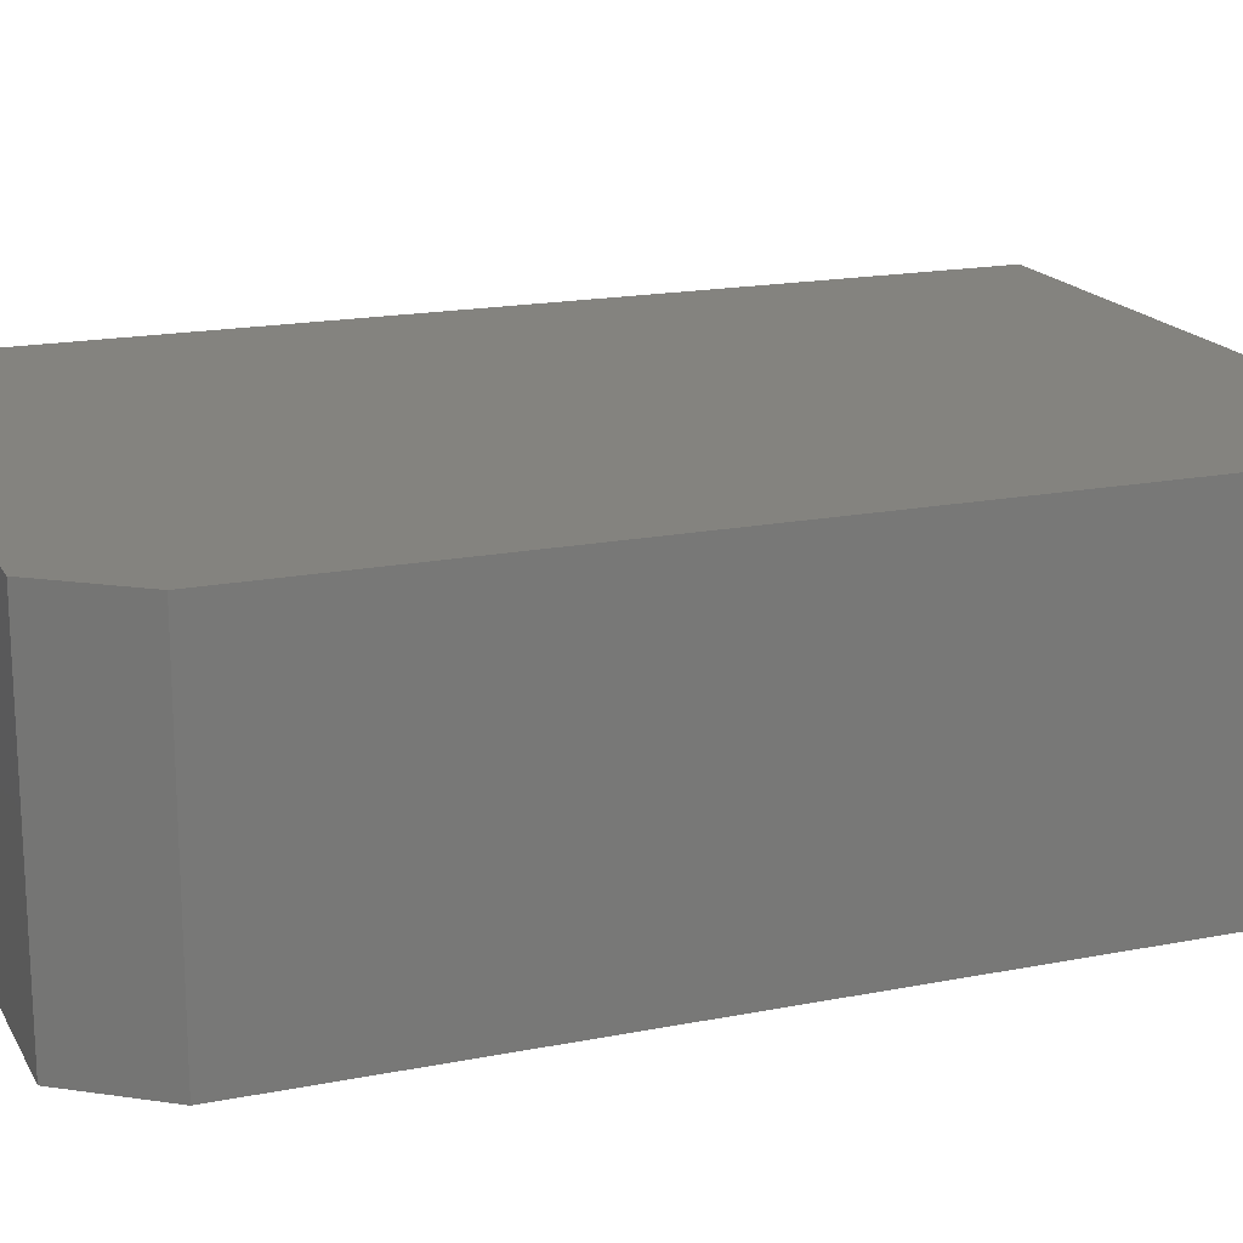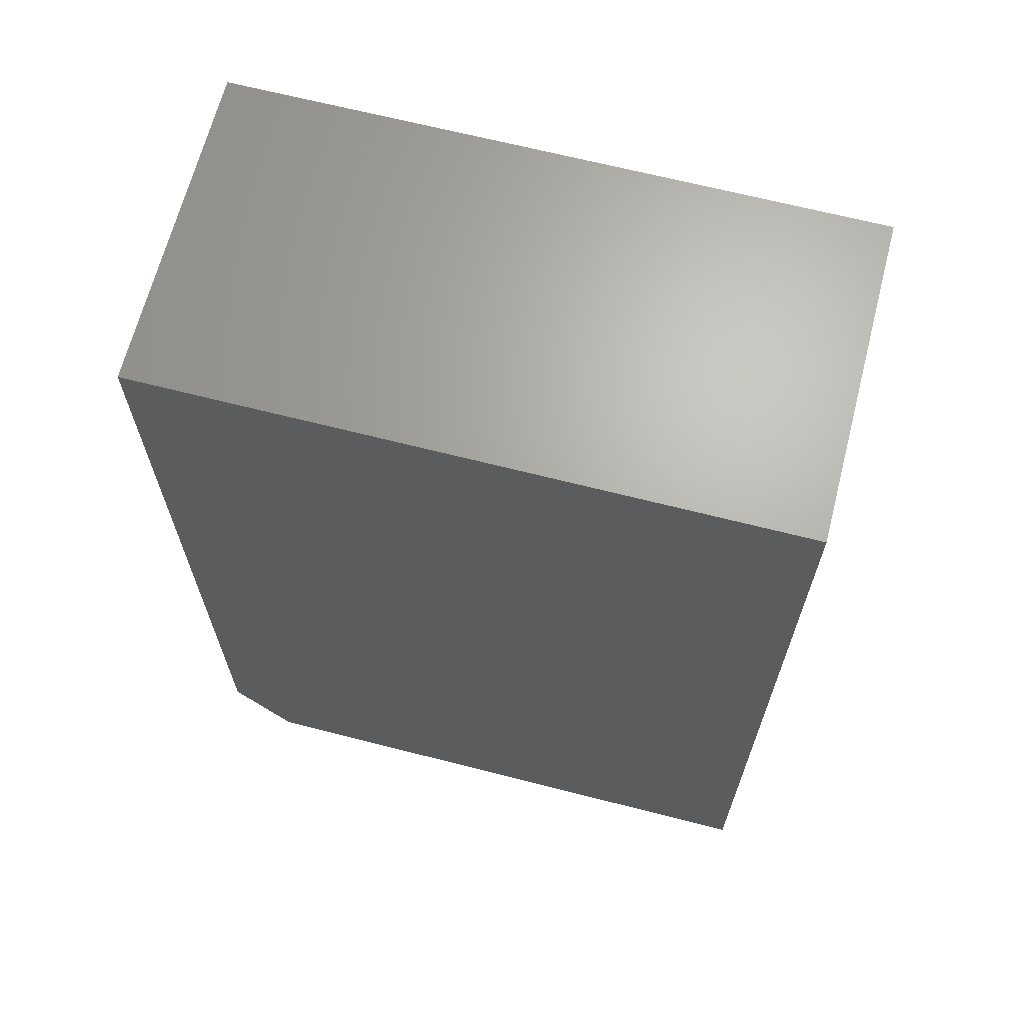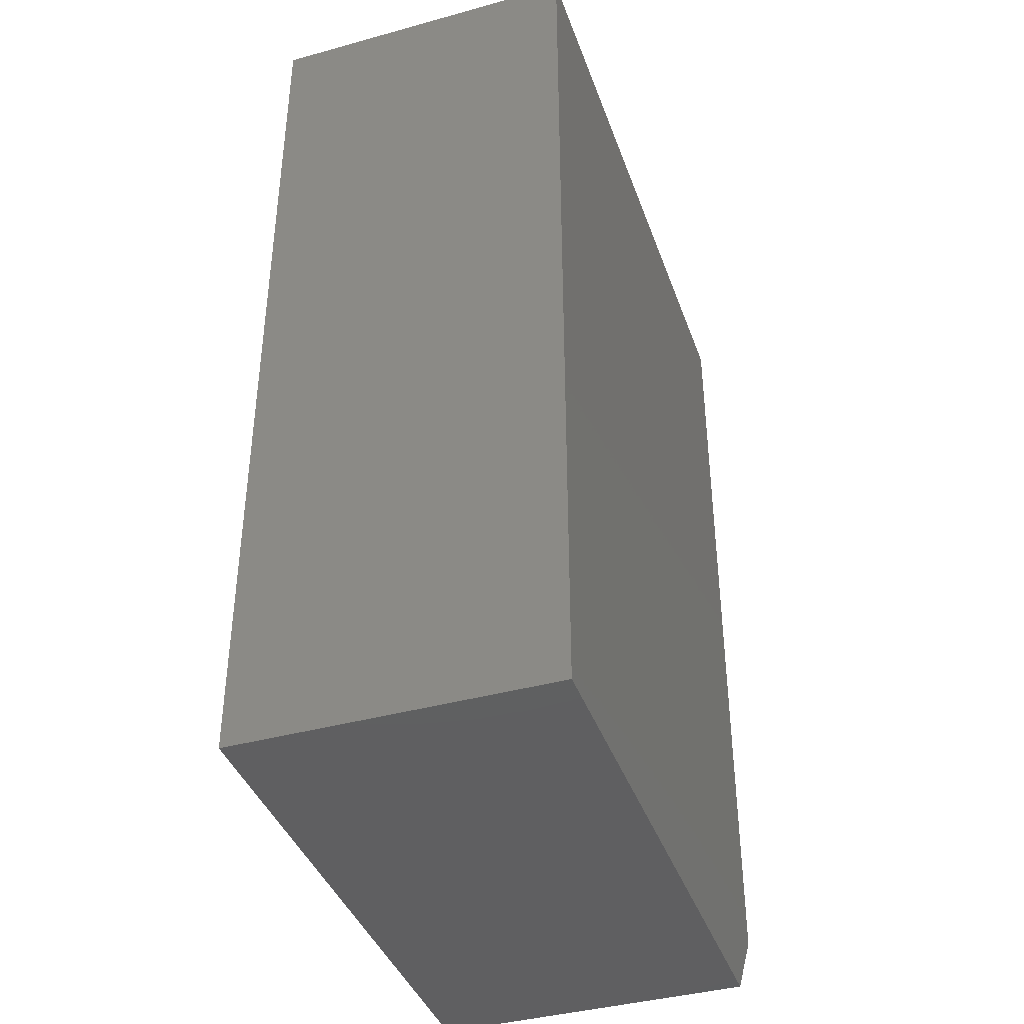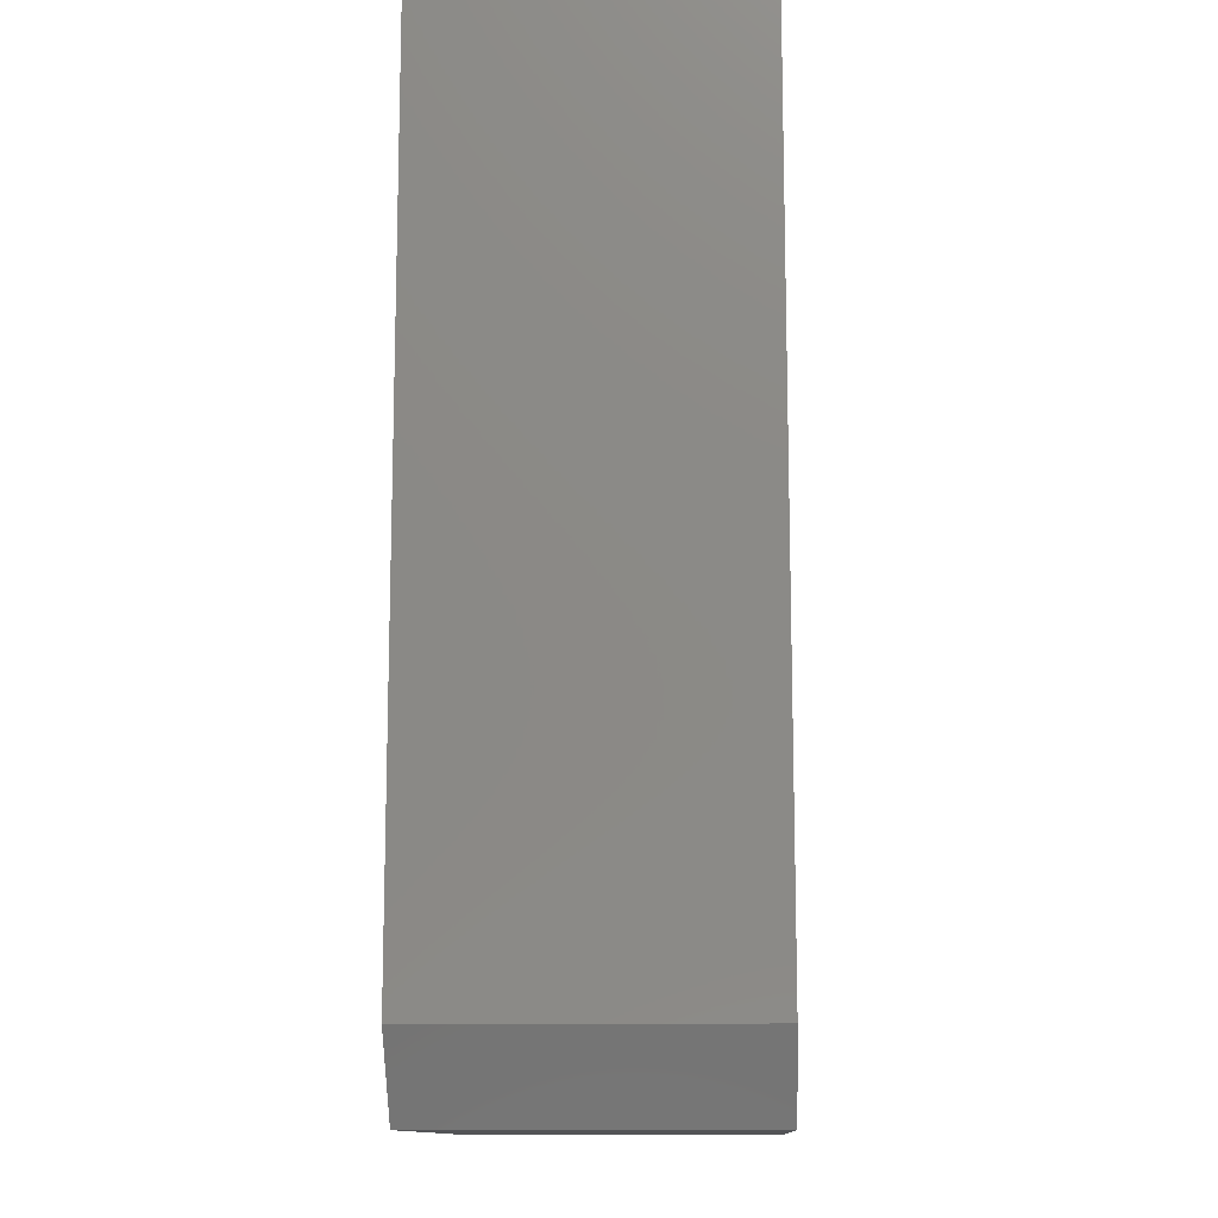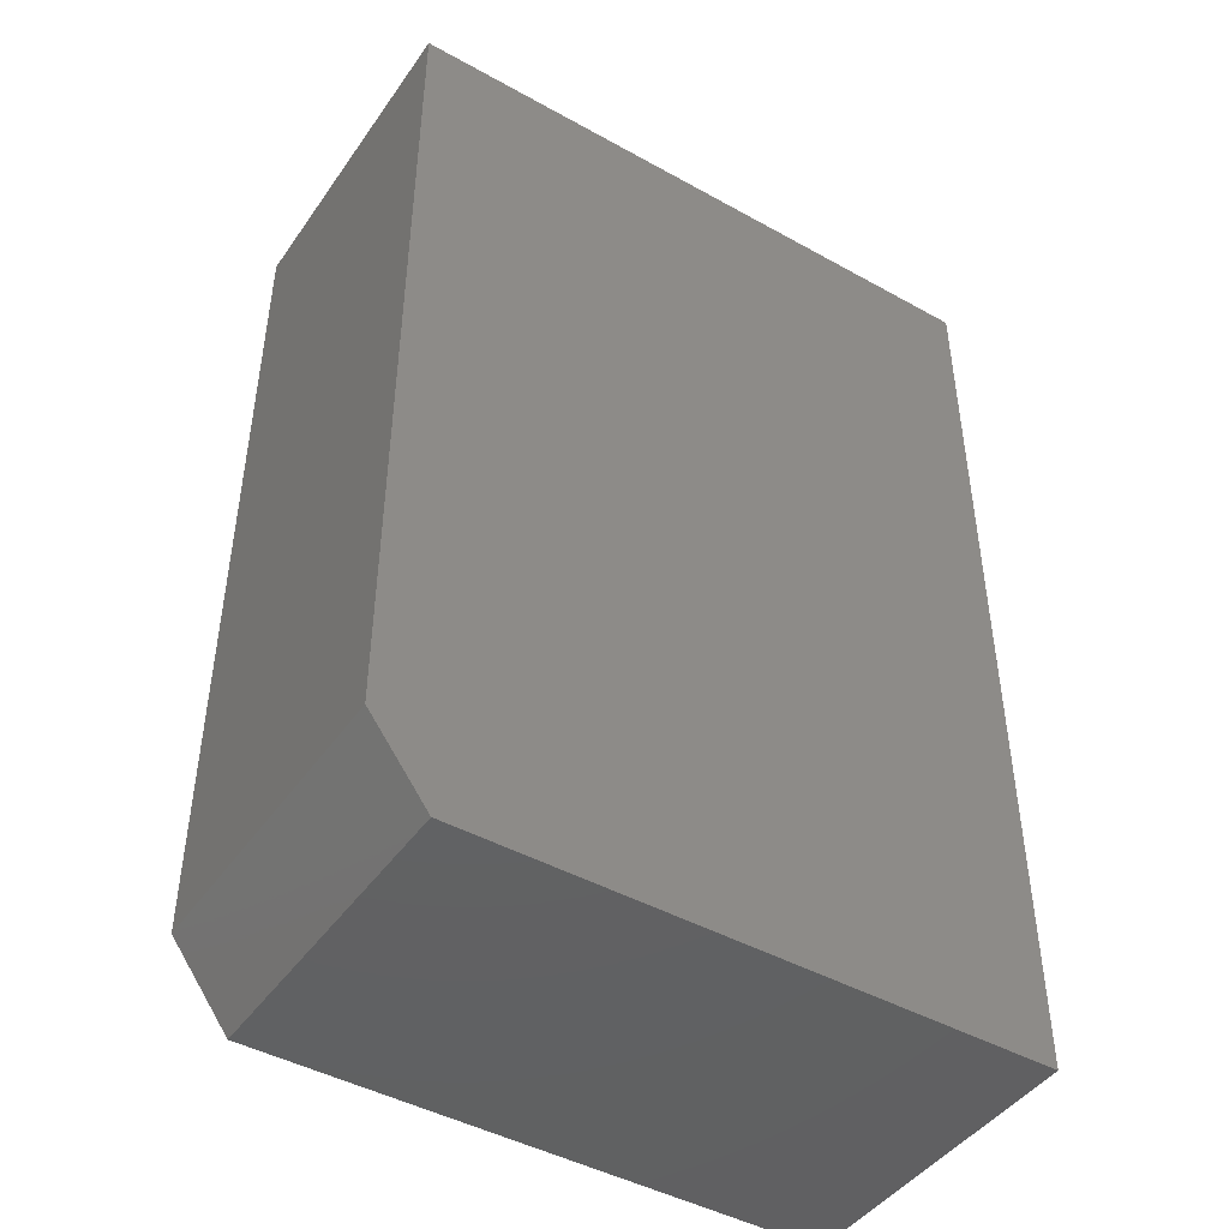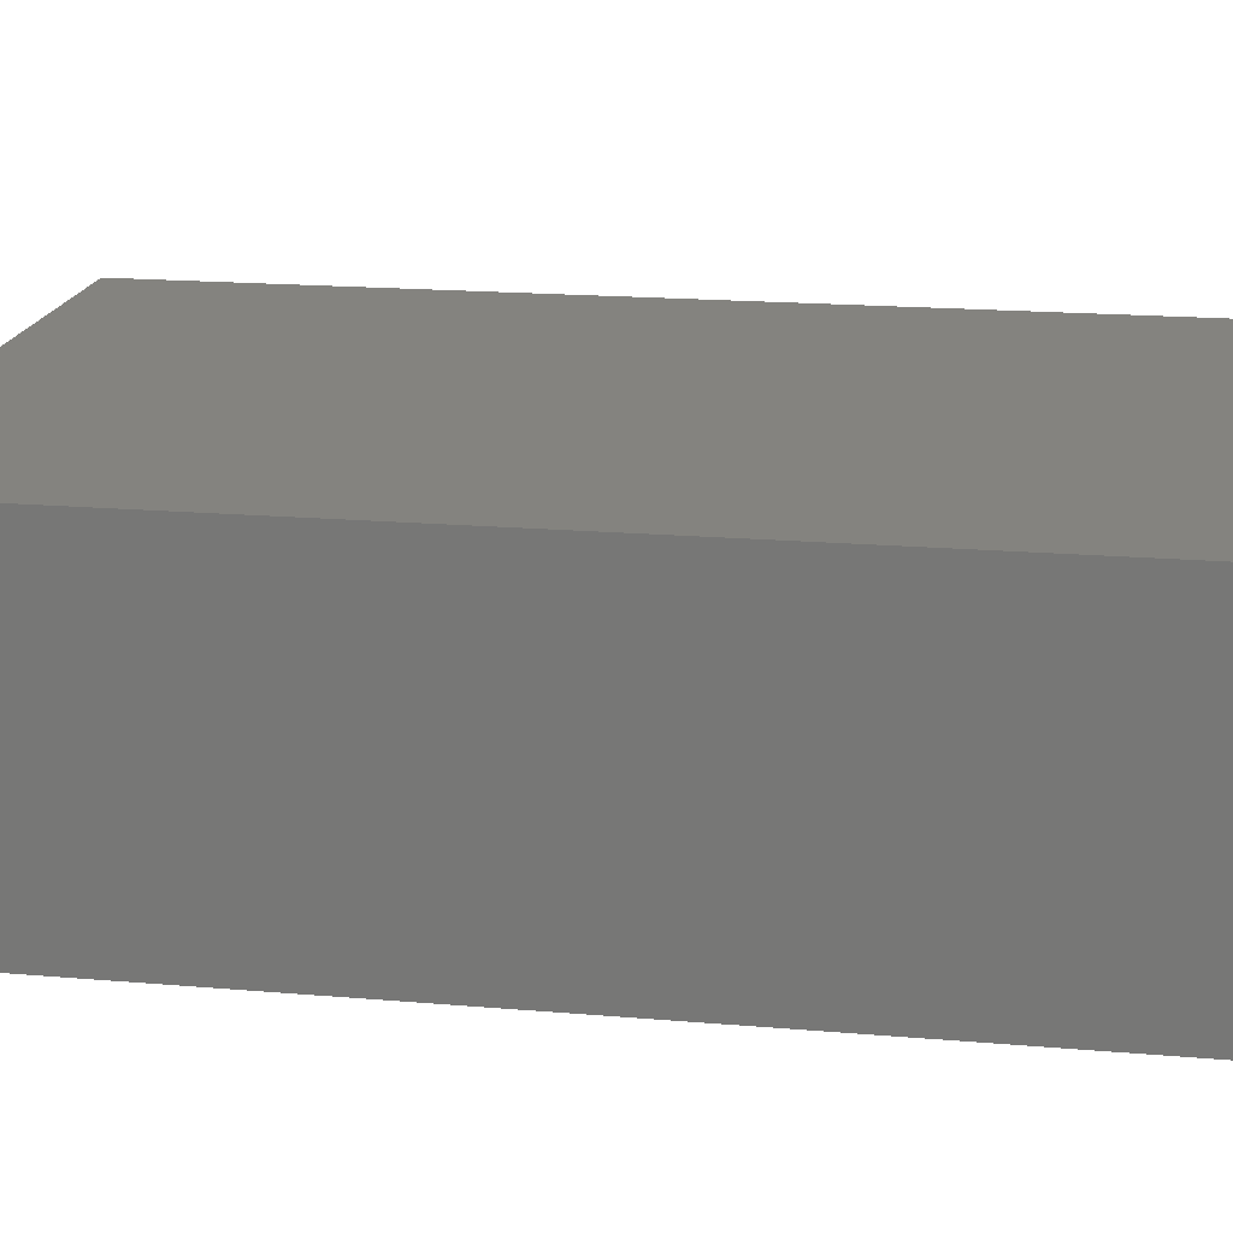
<metadata>
{"format":"stl","ext":"stl","renderer":"f3d","projection":"perspective","resolution":1024,"background":"white","views":[{"elev":17.9,"azim":-111.1,"up":"+Y"},{"elev":66.6,"azim":14.4,"up":"+Z"},{"elev":-40.0,"azim":108.8,"up":"+Z"},{"elev":-12.4,"azim":-87.2,"up":"+Z"},{"elev":-44.9,"azim":-32.8,"up":"+Z"},{"elev":18.4,"azim":-80.7,"up":"+Y"}]}
</metadata>
<code>
# stl→obj: 10 verts, 16 faces
v -0.2031 -0.125 0
v -0.2031 0.1276 0
v 0.25 -0.125 0
v 0.25 0.1276 0
v -0.25 0.1276 0.0625
v -0.25 -0.125 0.0625
v -0.25 0.1276 0.75
v -0.25 -0.125 0.75
v 0.25 0.1276 0.75
v 0.25 -0.125 0.75
f 1 2 3
f 3 2 4
f 5 6 7
f 7 6 8
f 7 9 5
f 5 9 4
f 5 4 2
f 10 8 3
f 3 8 6
f 3 6 1
f 5 2 6
f 6 2 1
f 8 10 7
f 7 10 9
f 3 4 10
f 10 4 9

</code>
